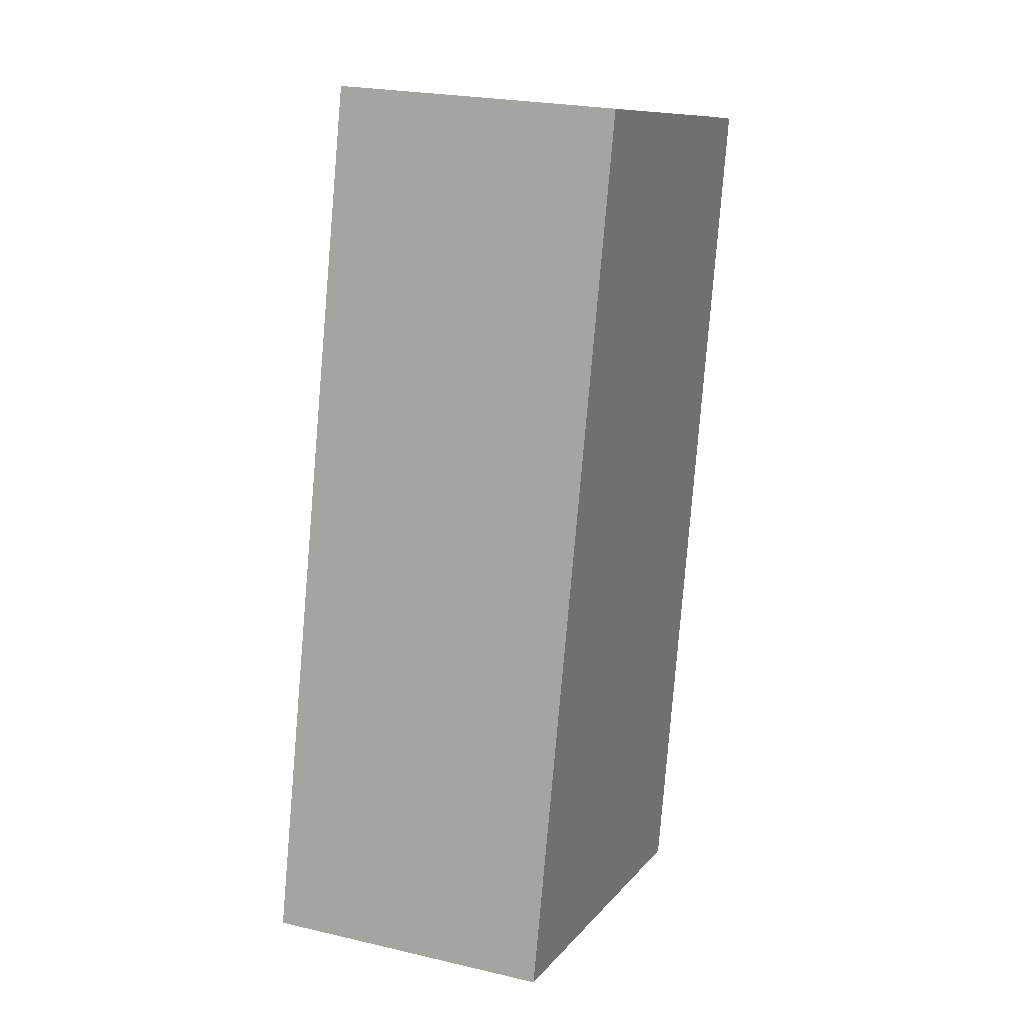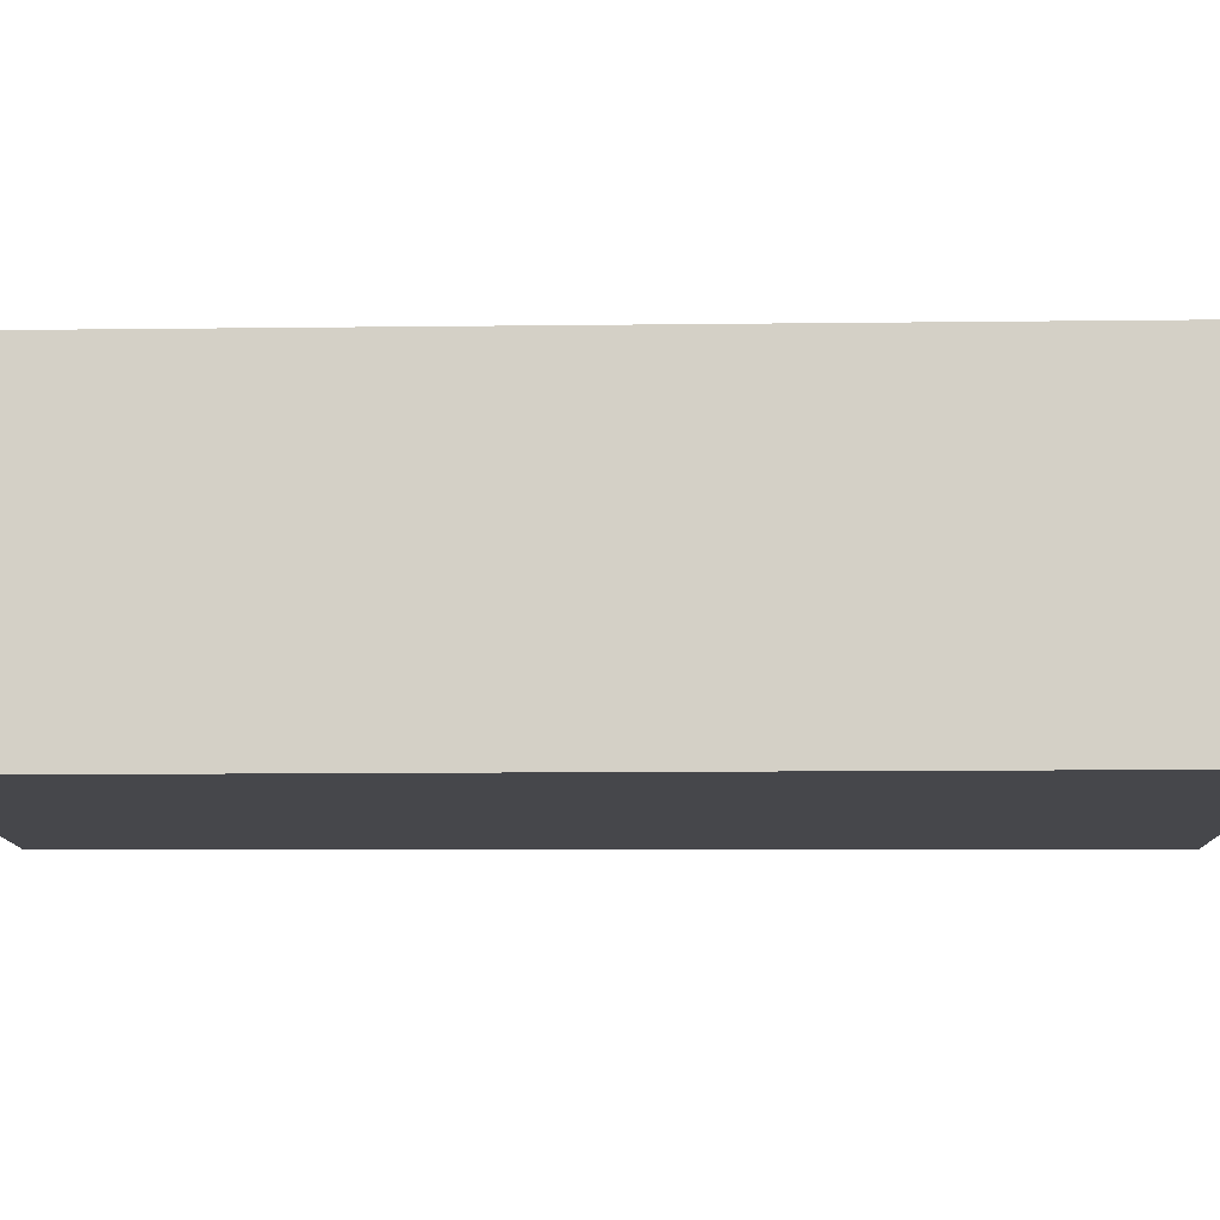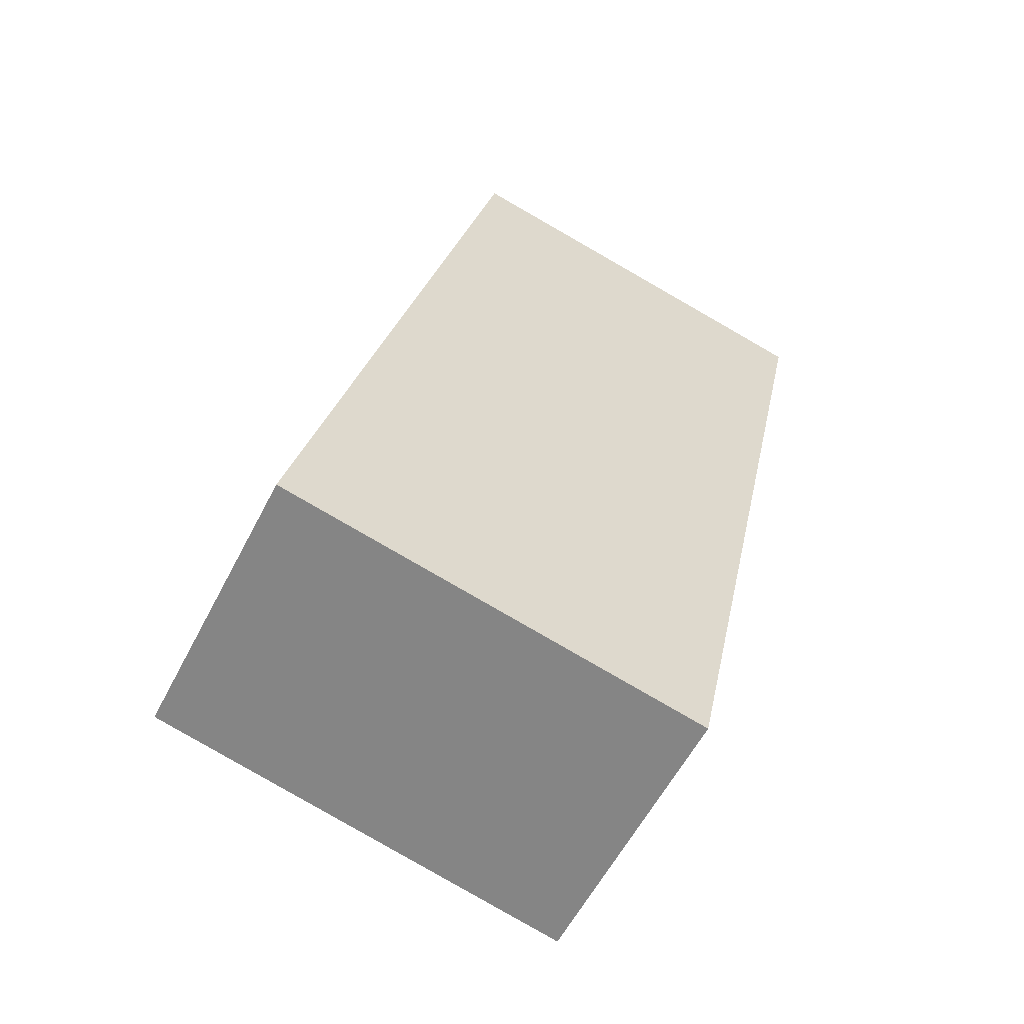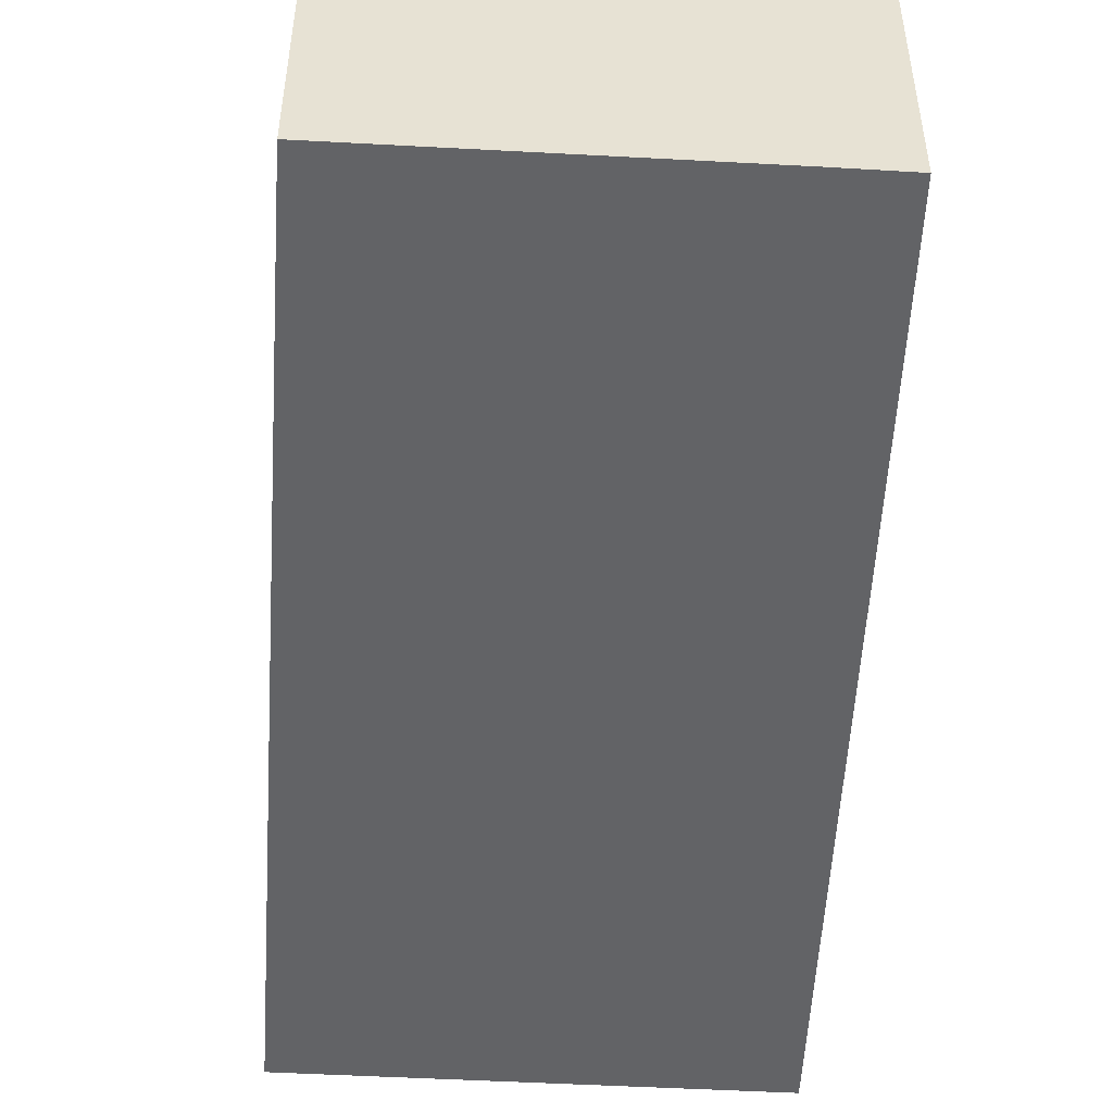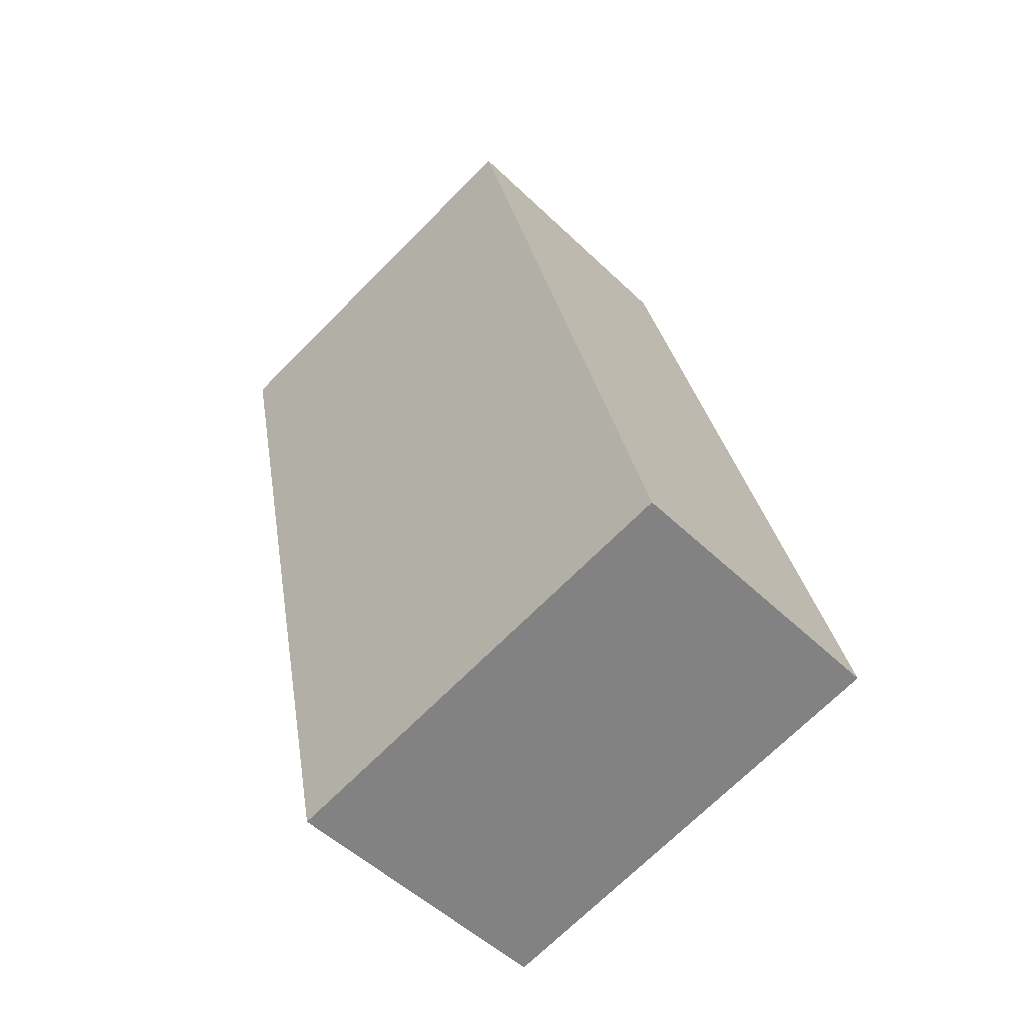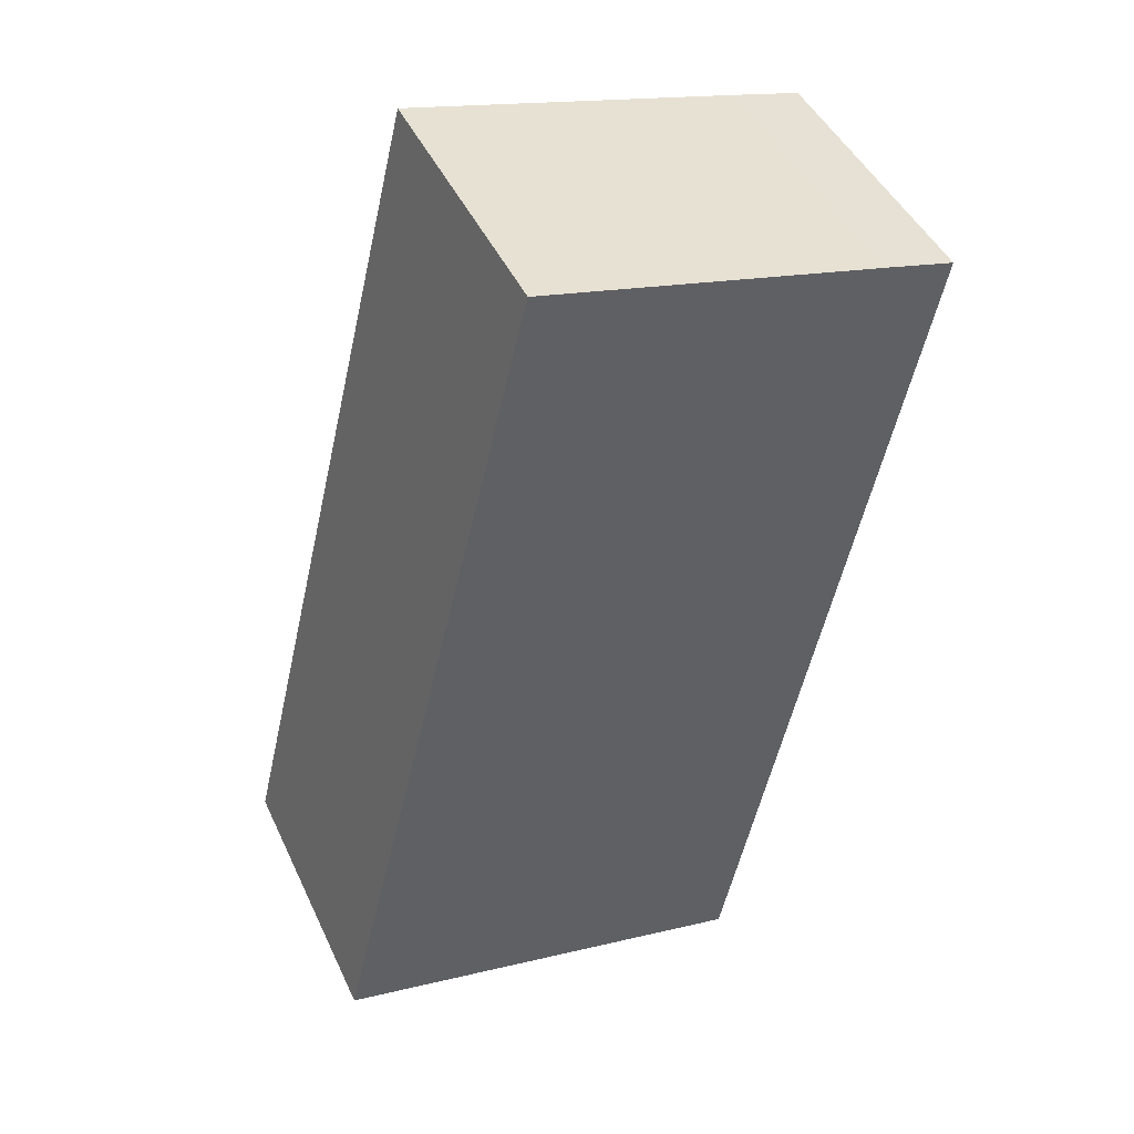
<metadata>
{"format":"obj","ext":"obj","renderer":"f3d","projection":"perspective","resolution":1024,"background":"white","views":[{"elev":23.4,"azim":-68.5,"up":"+Z"},{"elev":-10.7,"azim":103.8,"up":"+Y"},{"elev":-57.9,"azim":-27.0,"up":"+Z"},{"elev":-50.9,"azim":9.5,"up":"+Y"},{"elev":-51.3,"azim":-136.2,"up":"+Z"},{"elev":45.3,"azim":-24.0,"up":"+Z"}]}
</metadata>
<code>
v  11.81 8.148 -2.703
v  14.21 8.148 7.234
v  12.09 8.148 -2.766
v  11.09 8.148 -2.537
v  0 8.148 4.989e-16
v  5.863 8.148 24.28
v  17.28 8.148 21.66
v  15.37 8.148 22.11
v  12.09 1.694e-16 -2.766
v  11.09 1.553e-16 -2.537
v  0 0 0
v  11.81 1.655e-16 -2.703
v  5.863 -1.487e-15 24.28
v  15.37 -1.354e-15 22.11
v  17.28 -1.326e-15 21.66
v  14.21 -4.43e-16 7.234
g defaultobject
f 1 2 3
f 2 1 4
f 2 4 5
f 2 5 6
f 2 6 7
f 7 6 8
f 9 1 3
f 1 9 4
f 4 9 5
f 5 9 10
f 5 10 11
f 10 9 12
f 11 6 5
f 6 11 13
f 13 8 6
f 8 13 14
f 8 14 7
f 7 14 15
f 2 9 3
f 9 2 16
f 16 2 7
f 16 7 15
f 16 12 9
f 12 16 10
f 10 16 11
f 11 16 13
f 13 16 15
f 13 15 14

</code>
